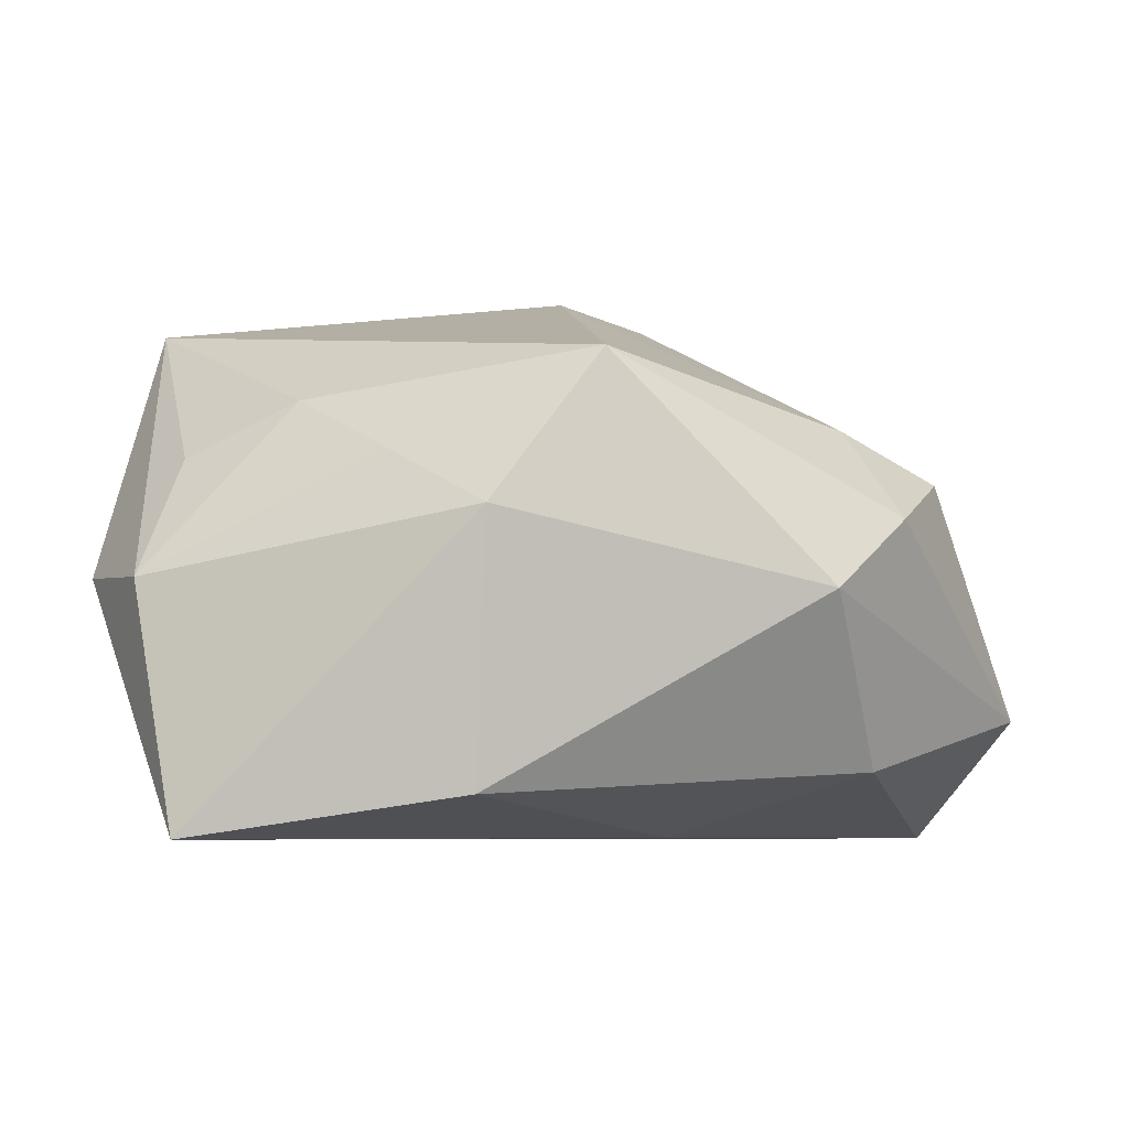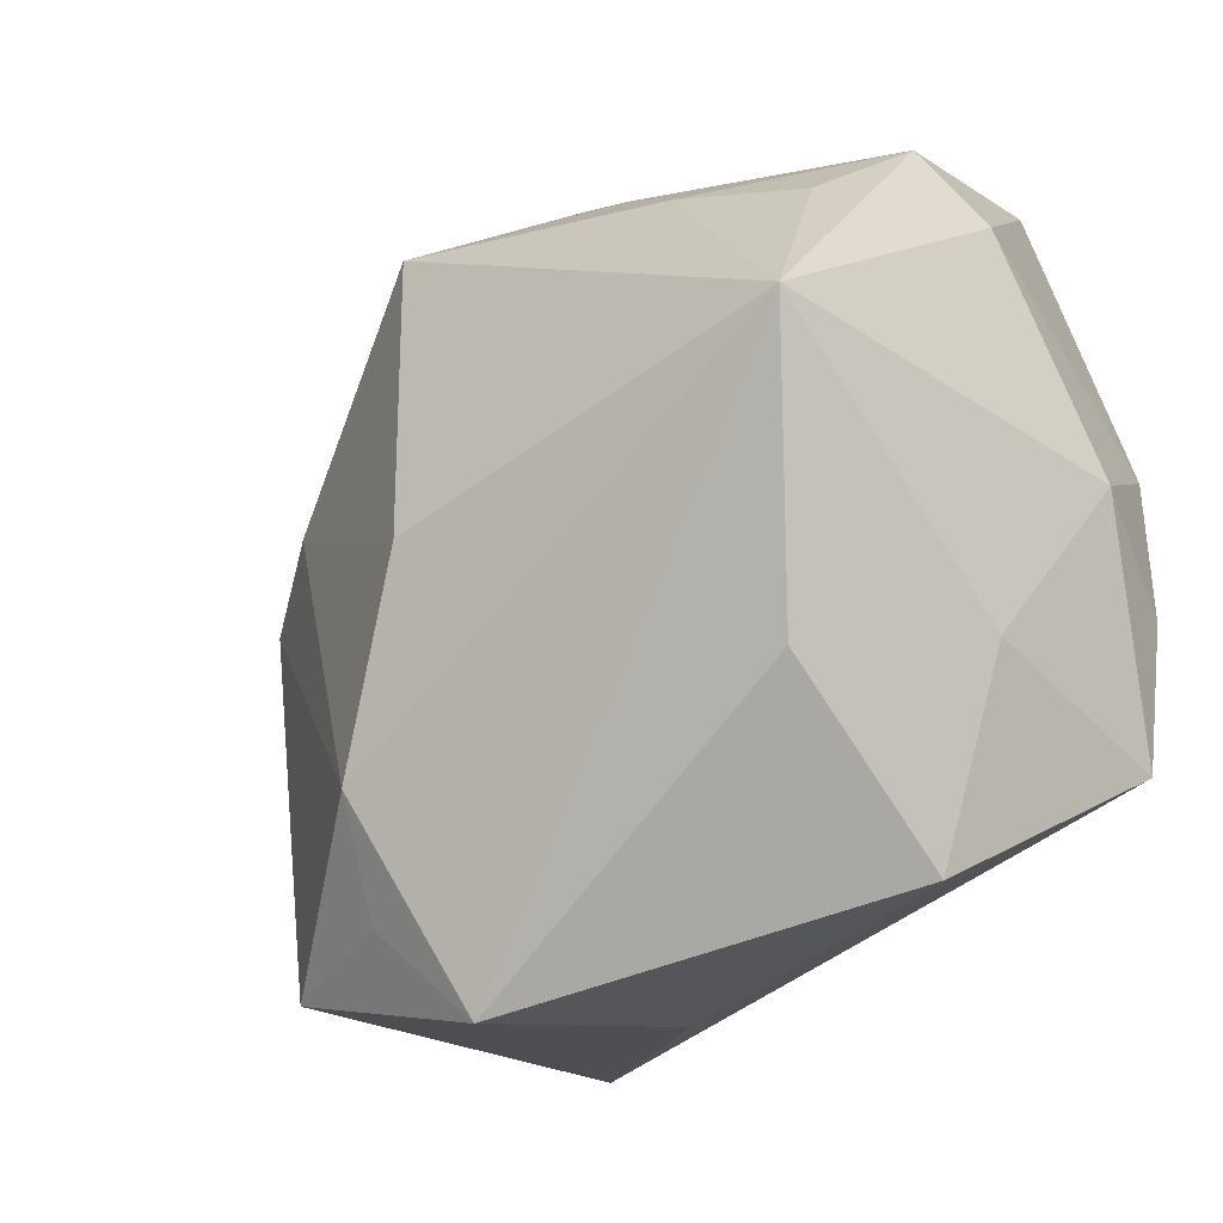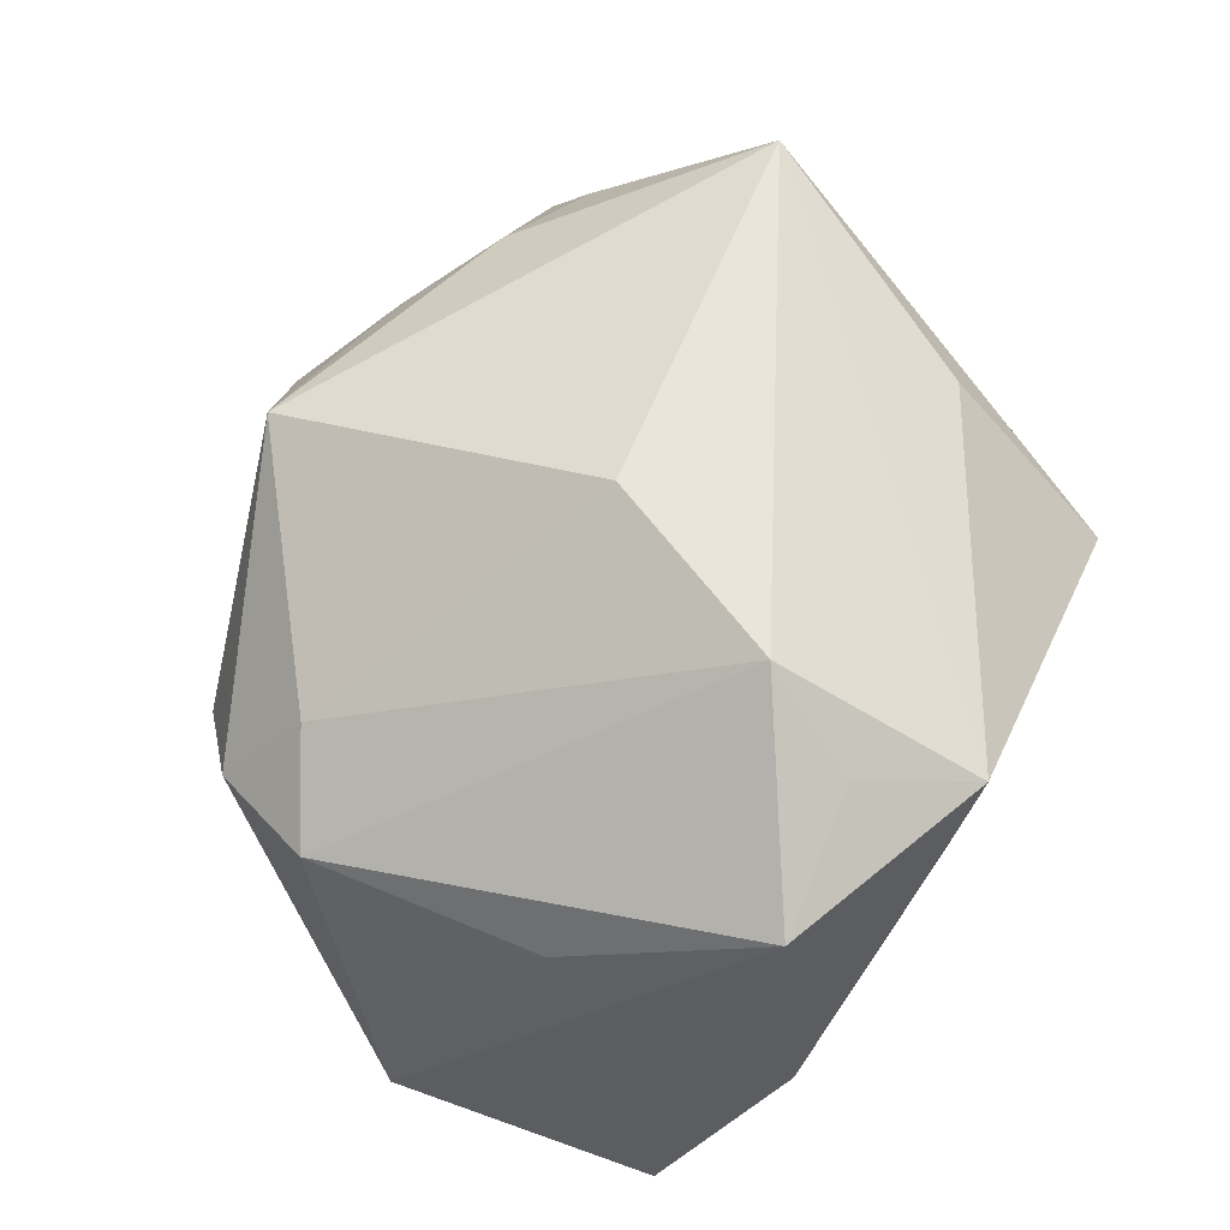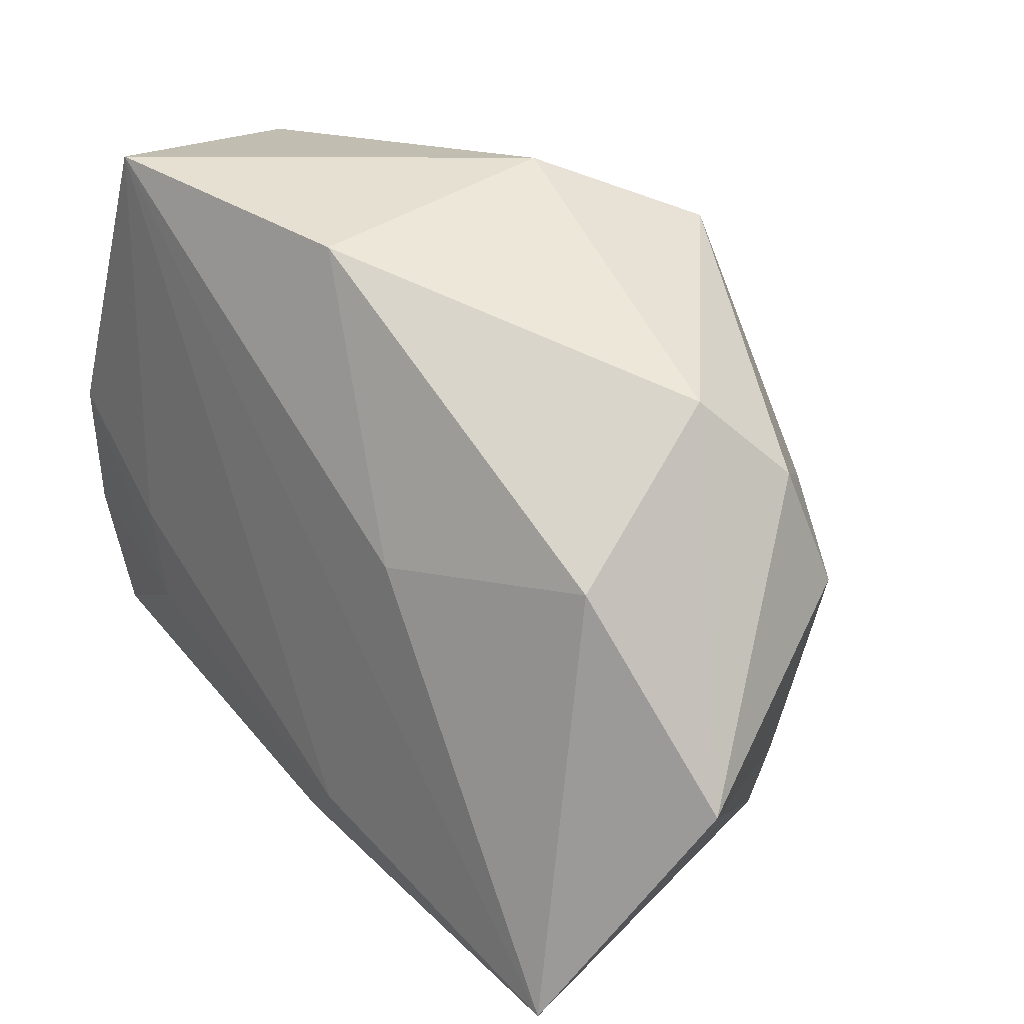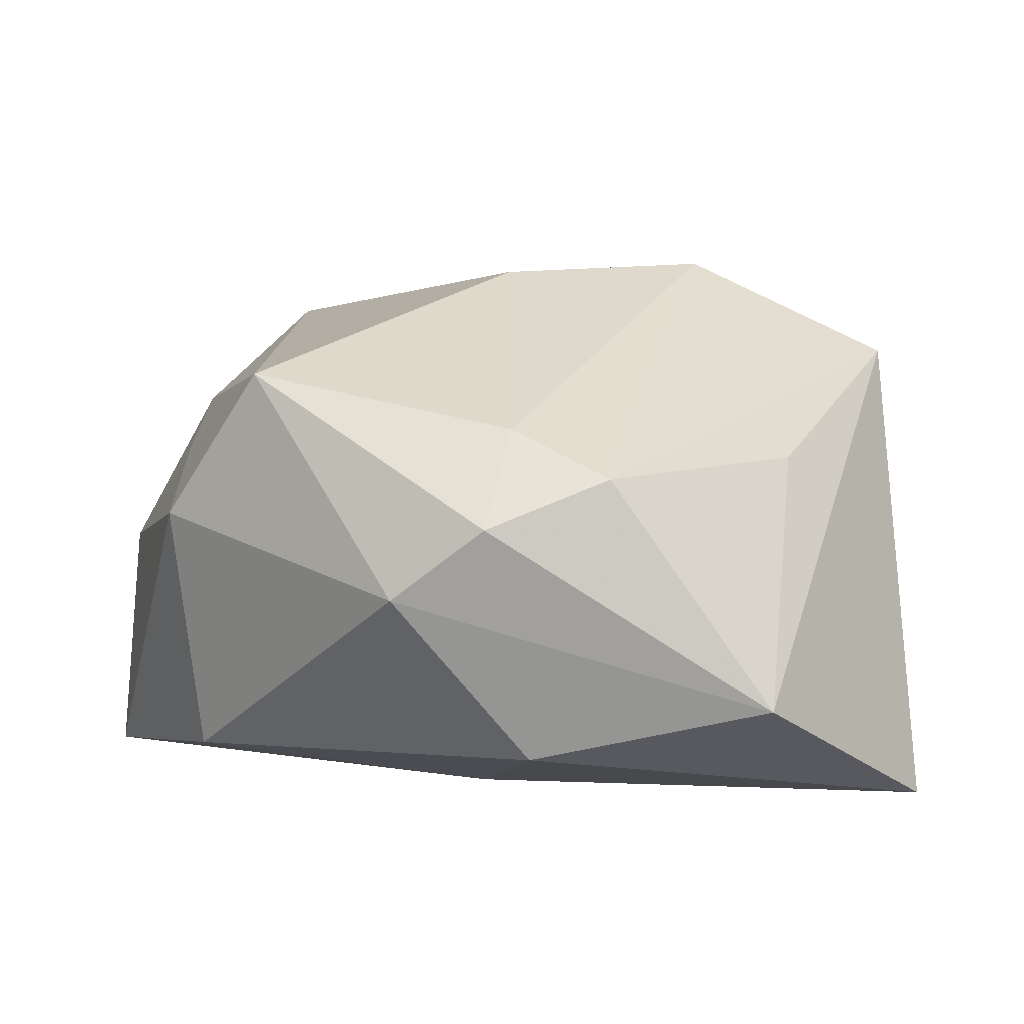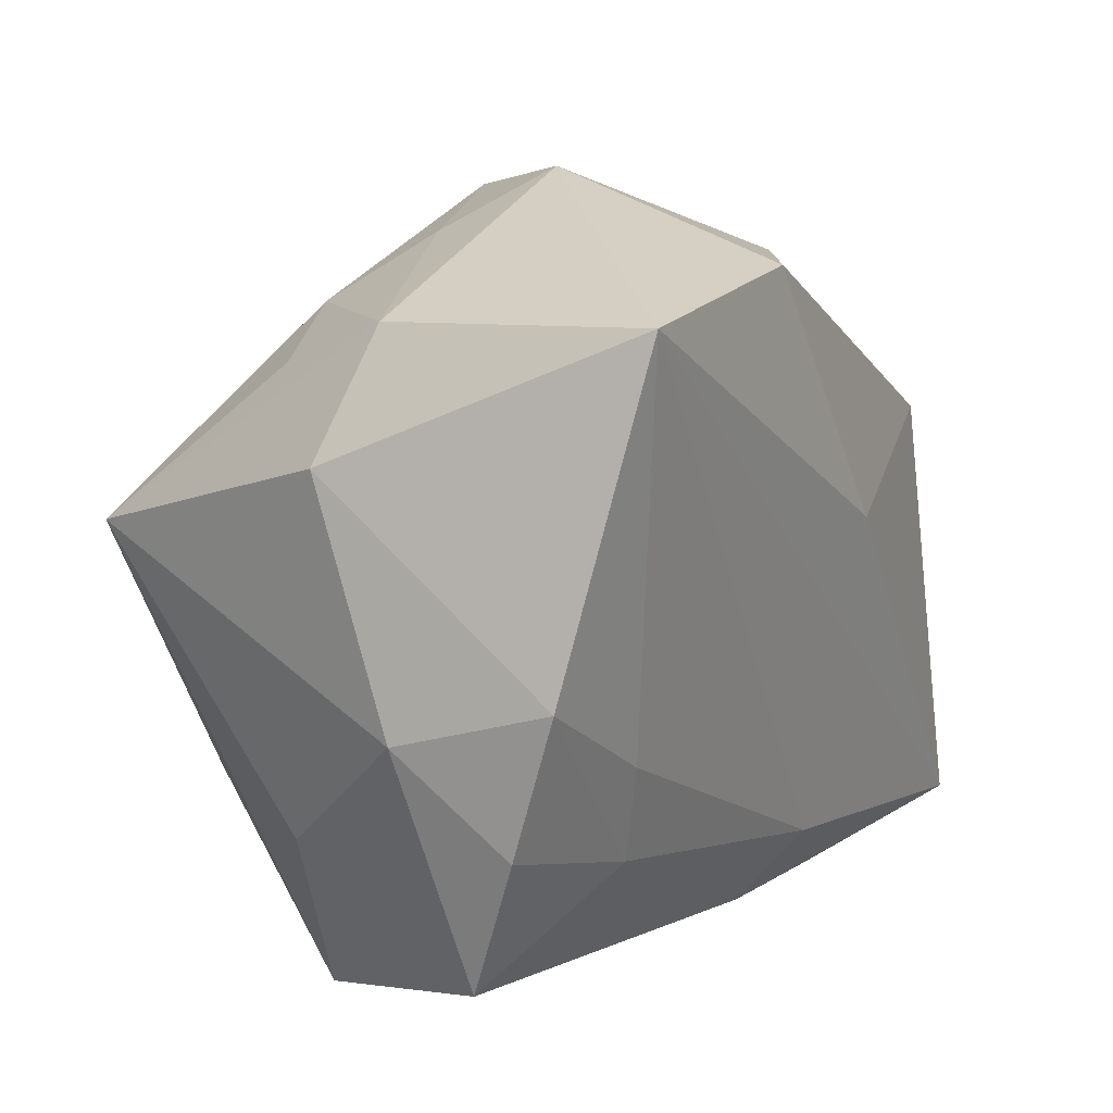
<metadata>
{"format":"obj","ext":"obj","renderer":"f3d","projection":"perspective","resolution":1024,"background":"white","views":[{"elev":-6.2,"azim":-167.4,"up":"+Z"},{"elev":-16.9,"azim":42.8,"up":"+Y"},{"elev":65.8,"azim":-48.9,"up":"+Z"},{"elev":25.5,"azim":-133.8,"up":"+Y"},{"elev":5.1,"azim":-109.9,"up":"+Z"},{"elev":27.0,"azim":124.3,"up":"+Y"}]}
</metadata>
<code>
v 0.03043 0.004097 -0.007276
v 0.01826 4.718e-05 -0.01757
v 0.01136 0.02282 0.01192
v -0.0251 0.0181 -0.001338
v -0.02619 0.00785 -0.01339
v -0.00684 -0.02245 0.01919
v -0.03042 0.003257 0.007385
v 0.02842 -0.007163 0.002205
v -0.01046 0.02437 0.01459
v 0.01985 0.02223 0.008232
v 0.0006307 -0.02688 -0.001574
v -0.0004085 -0.02856 0.01671
v 0.02843 -0.002643 -0.01506
v -0.01092 0.005988 -0.01796
v -0.02514 -0.01352 0.008286
v 0.001358 -0.02036 -0.01556
v 0.02903 -0.01324 -0.01244
v 0.01791 -0.007554 -0.01663
v -0.002075 0.00072 0.02258
v -0.02657 -0.02429 -0.01806
v -0.01595 -0.02795 -0.01199
v -0.01675 -0.02574 0.01616
v 0.0276 0.01979 0.0002616
v -0.0243 0.008539 0.01076
v 0.0243 -0.0213 0.003076
v 0.02656 0.007658 -0.01691
v -0.005369 -0.01461 0.0233
v -0.003746 -0.01627 -0.01806
v -0.0037 0.02969 0.003544
v 0.0213 0.02744 -0.0004875
v -0.0351 -0.007488 -0.009293
v 0.00409 0.02642 0.007917
v -0.002317 0.02687 -0.01513
v -0.02904 0.01232 0.003907
v 0.02203 -0.009007 0.01414
v 0.02612 0.0105 0.01936
v 0.01748 0.02969 -0.01806
f 20 22 31
f 28 20 37
f 5 20 31
f 9 24 19
f 19 36 9
f 9 36 3
f 34 24 9
f 7 34 31
f 7 24 34
f 28 18 17
f 23 36 1
f 14 37 20
f 20 5 14
f 31 34 4
f 4 5 31
f 4 9 29
f 34 9 4
f 37 14 33
f 33 14 5
f 5 4 33
f 29 37 33
f 33 4 29
f 21 17 25
f 22 20 21
f 21 12 22
f 19 24 27
f 27 36 19
f 12 36 27
f 27 7 22
f 24 7 27
f 35 12 25
f 25 36 35
f 35 36 12
f 29 9 32
f 32 9 3
f 31 22 15
f 15 7 31
f 22 7 15
f 8 36 25
f 25 17 8
f 1 36 8
f 8 17 1
f 26 23 1
f 37 23 26
f 30 23 37
f 30 32 3
f 36 23 30
f 30 37 29
f 29 32 30
f 25 12 11
f 11 21 25
f 12 21 11
f 16 21 20
f 17 21 16
f 16 20 28
f 28 17 16
f 22 12 6
f 6 27 22
f 12 27 6
f 13 17 18
f 18 26 13
f 1 17 13
f 13 26 1
f 2 18 28
f 2 26 18
f 28 37 2
f 37 26 2
f 3 36 10
f 10 30 3
f 36 30 10

</code>
